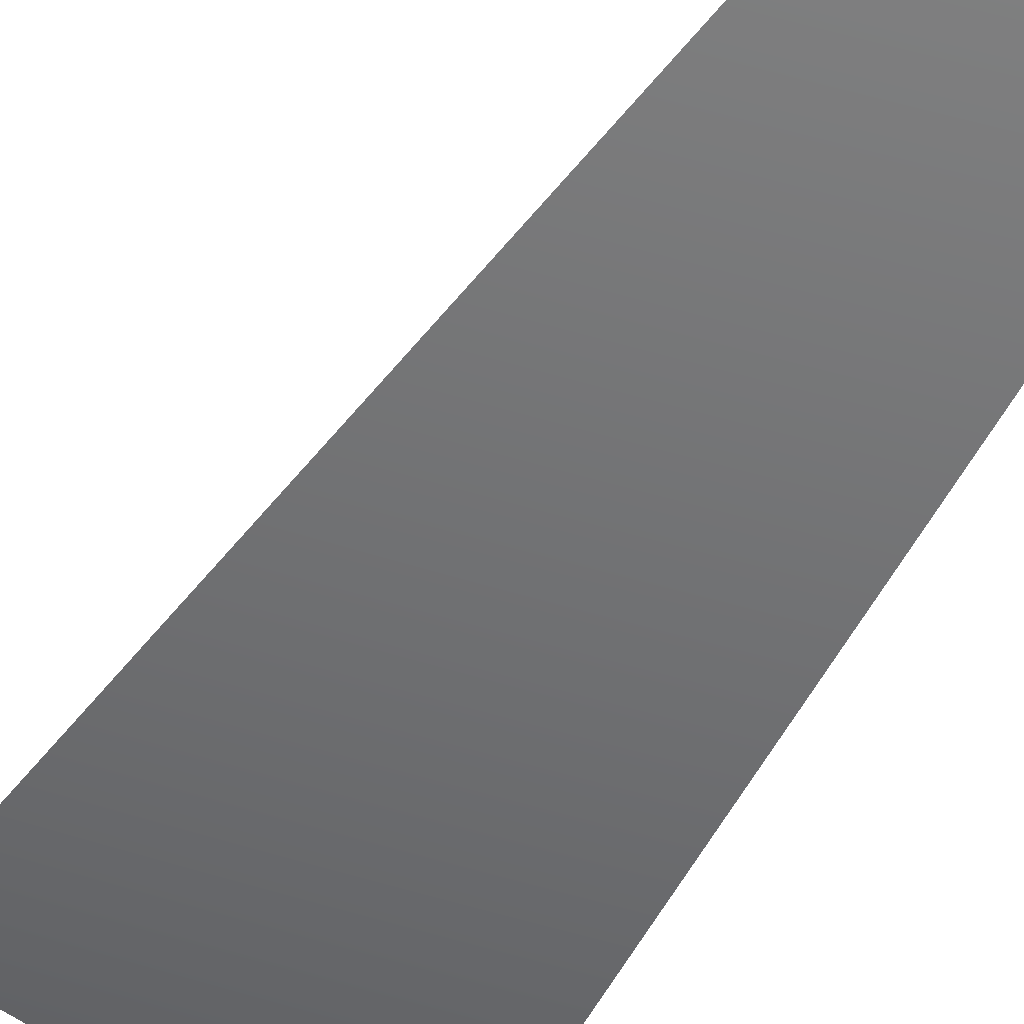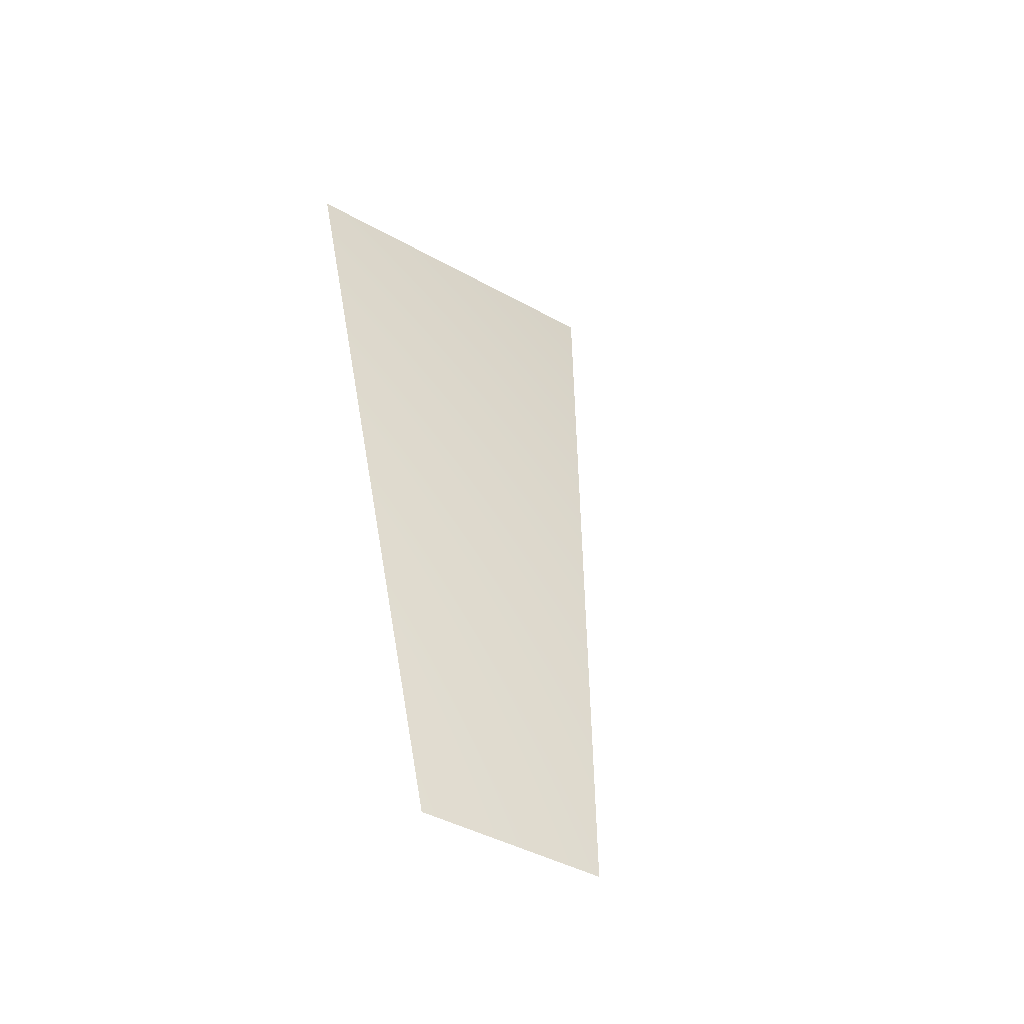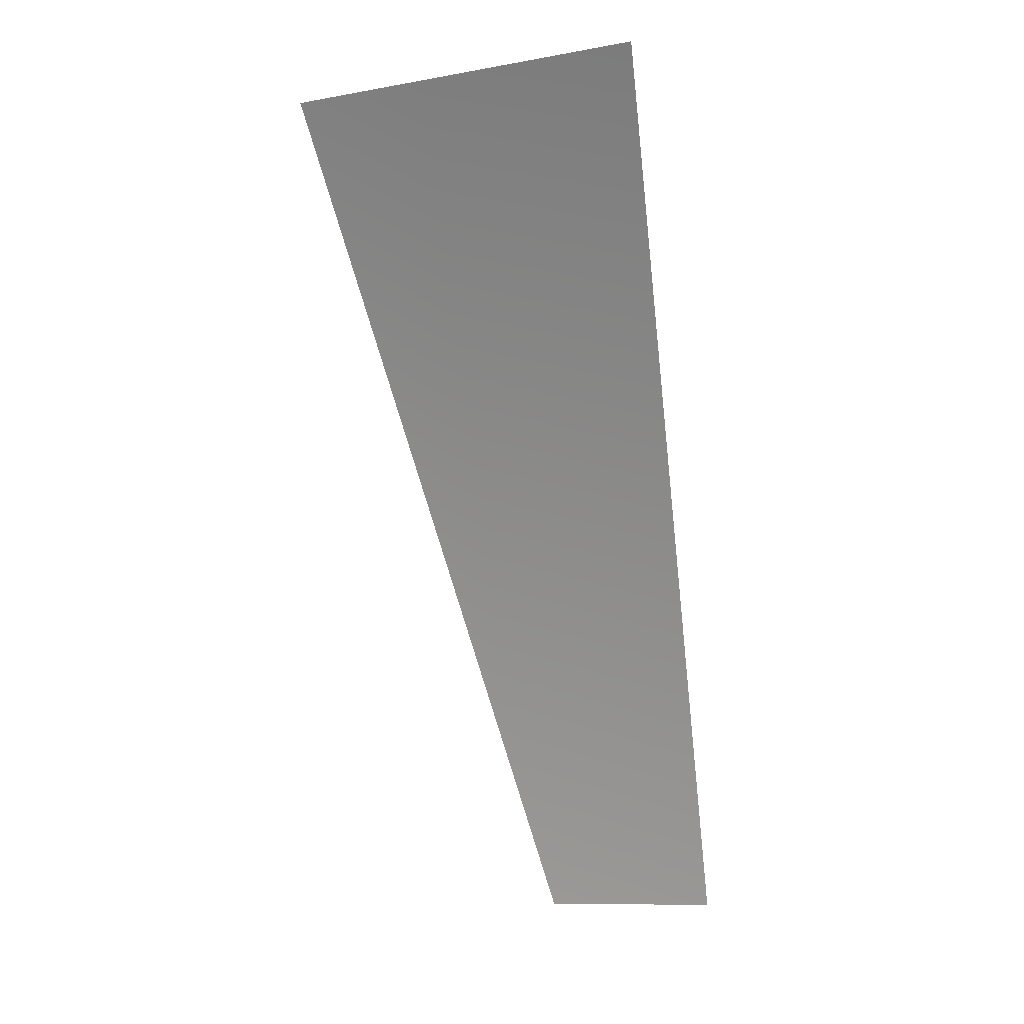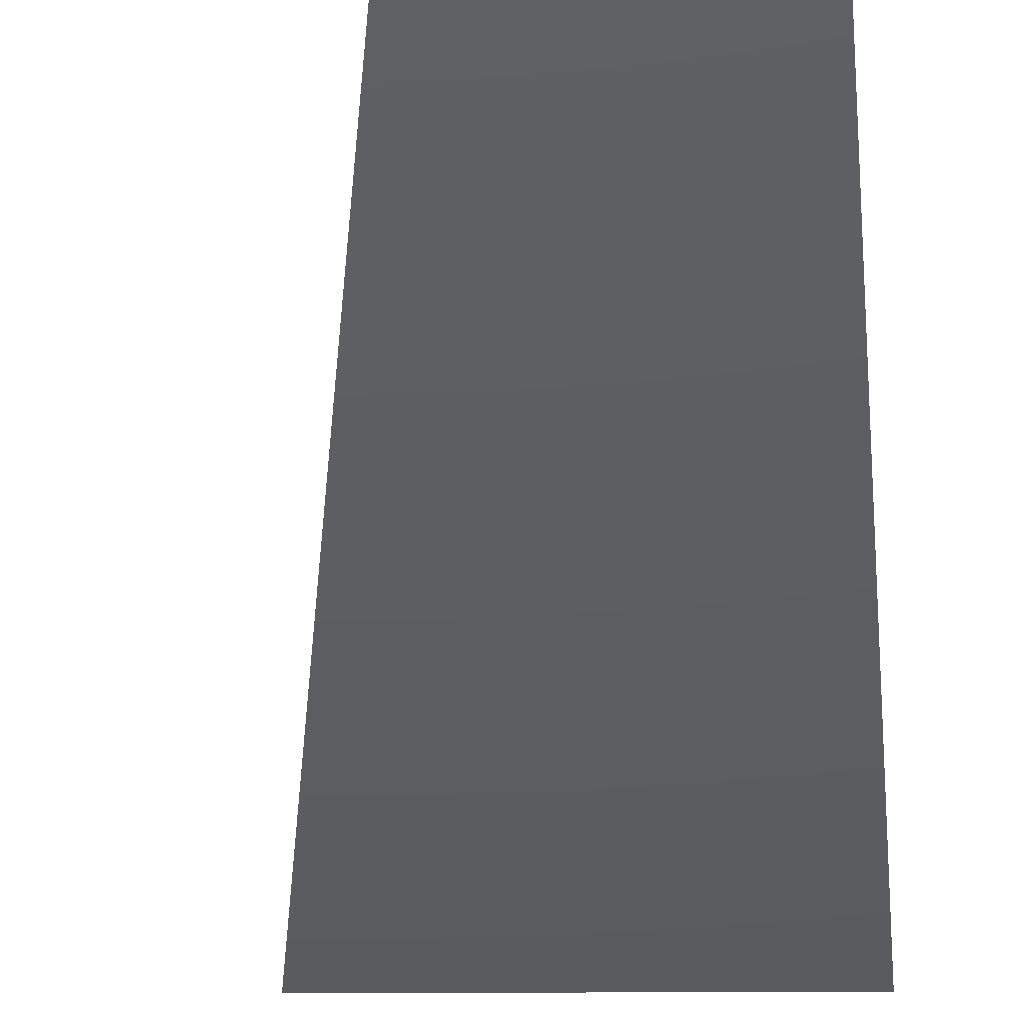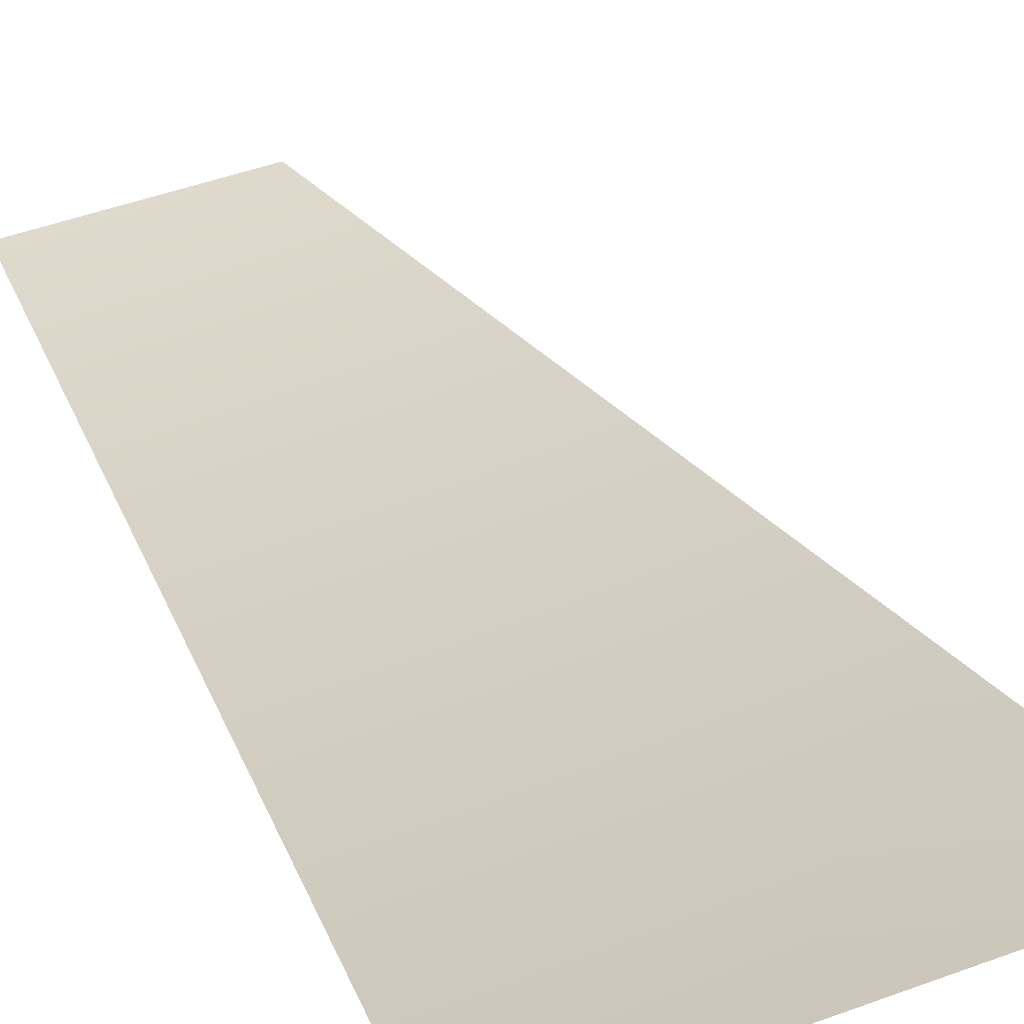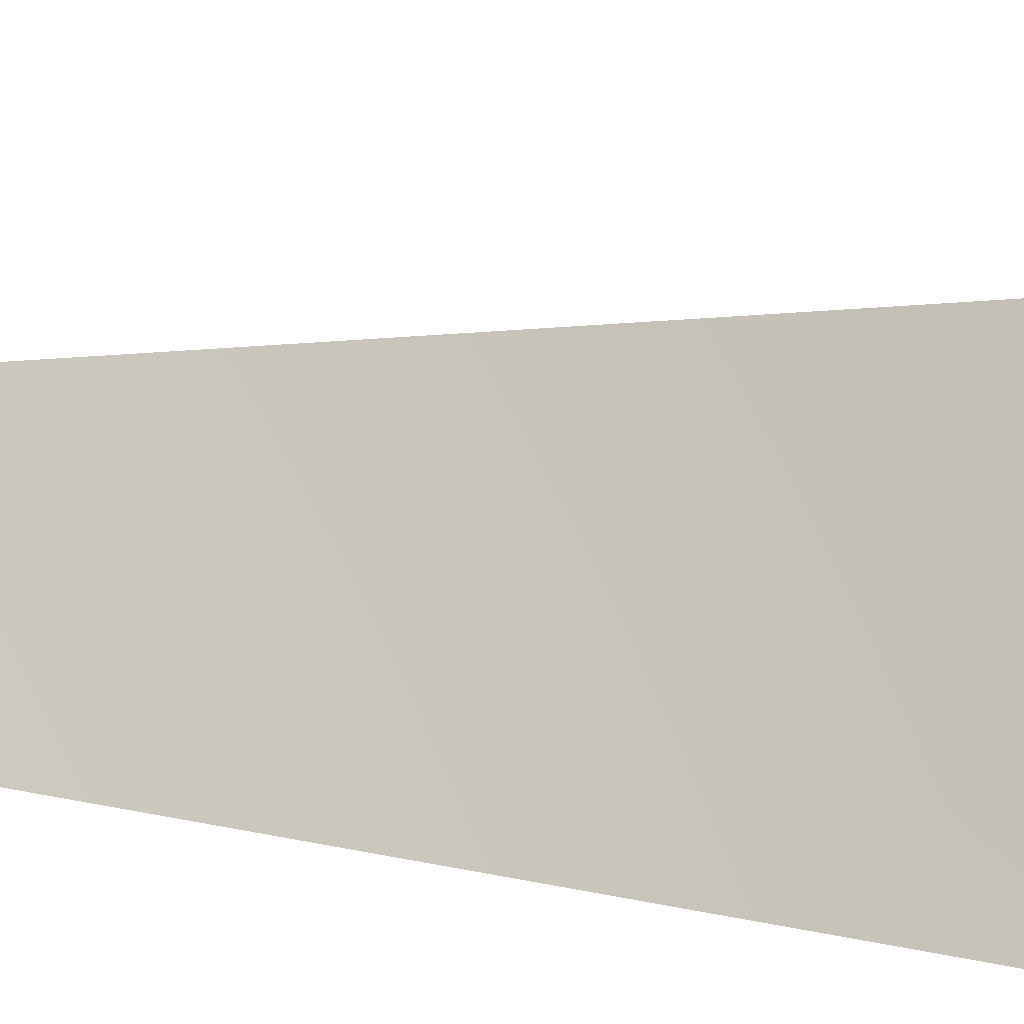
<metadata>
{"format":"obj","ext":"obj","renderer":"f3d","projection":"perspective","resolution":1024,"background":"white","views":[{"elev":-71.2,"azim":153.1,"up":"+Y"},{"elev":-33.2,"azim":-32.9,"up":"+Z"},{"elev":2.9,"azim":-157.6,"up":"+Z"},{"elev":-55.2,"azim":-174.2,"up":"+Y"},{"elev":44.6,"azim":-17.9,"up":"+Y"},{"elev":79.0,"azim":-78.2,"up":"+Y"}]}
</metadata>
<code>
v 311.8 -8035 1567
v 1.364e-12 -8035 1598
v 0 -7568 3135
v 611.6 -7568 3075
f 1 2 3
f 1 3 4

</code>
